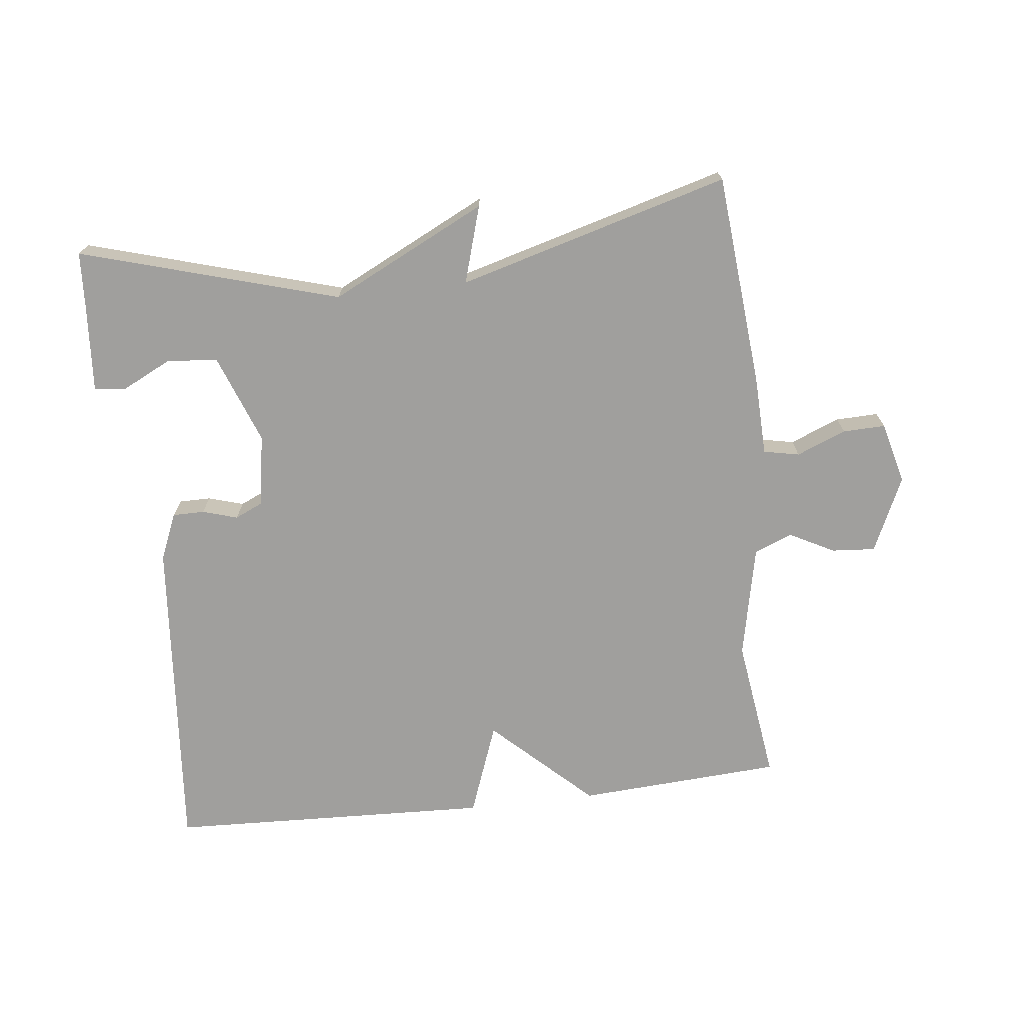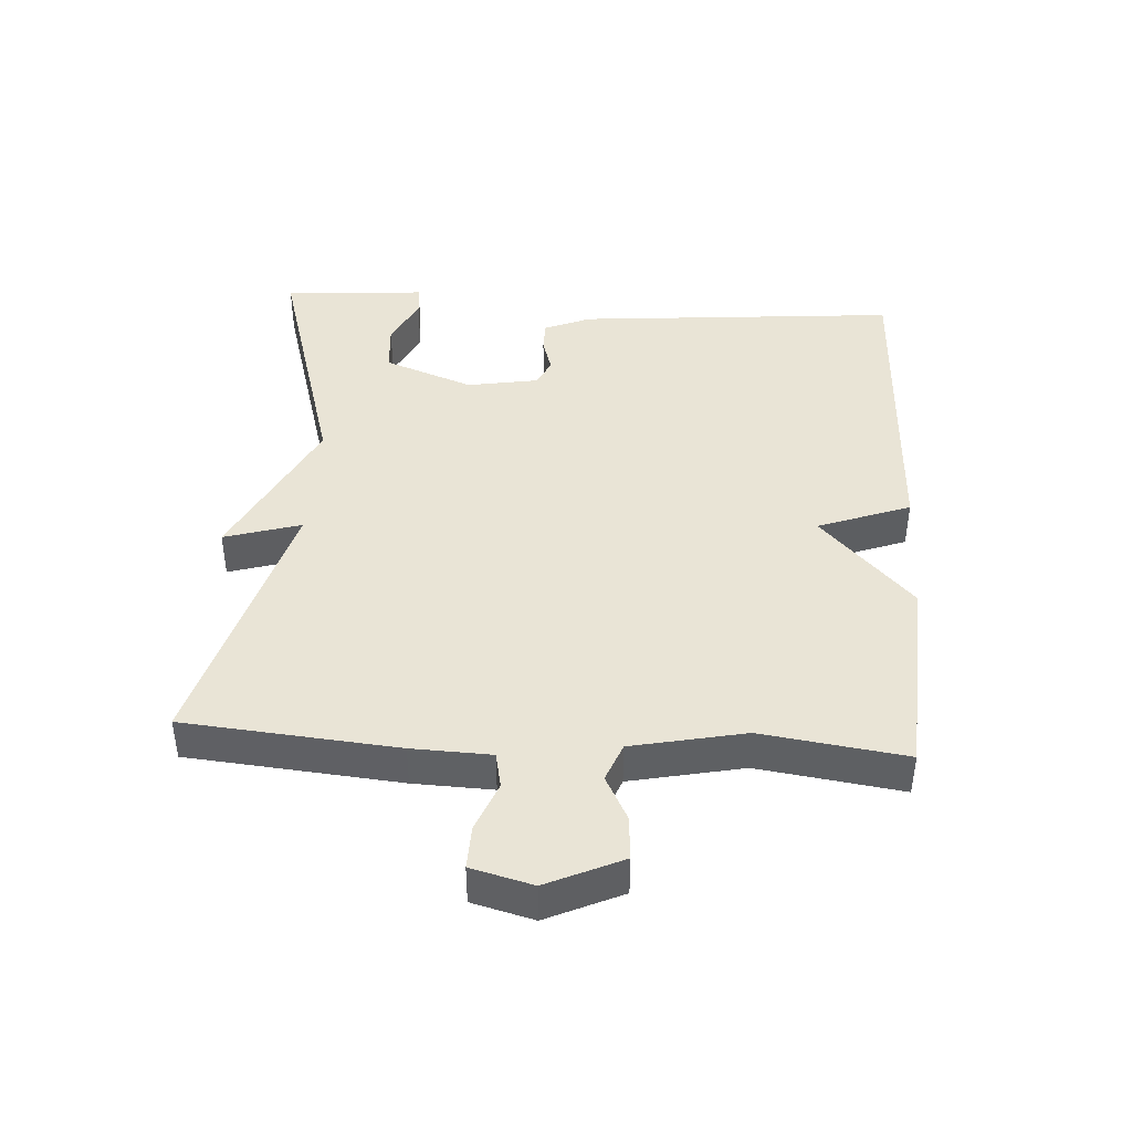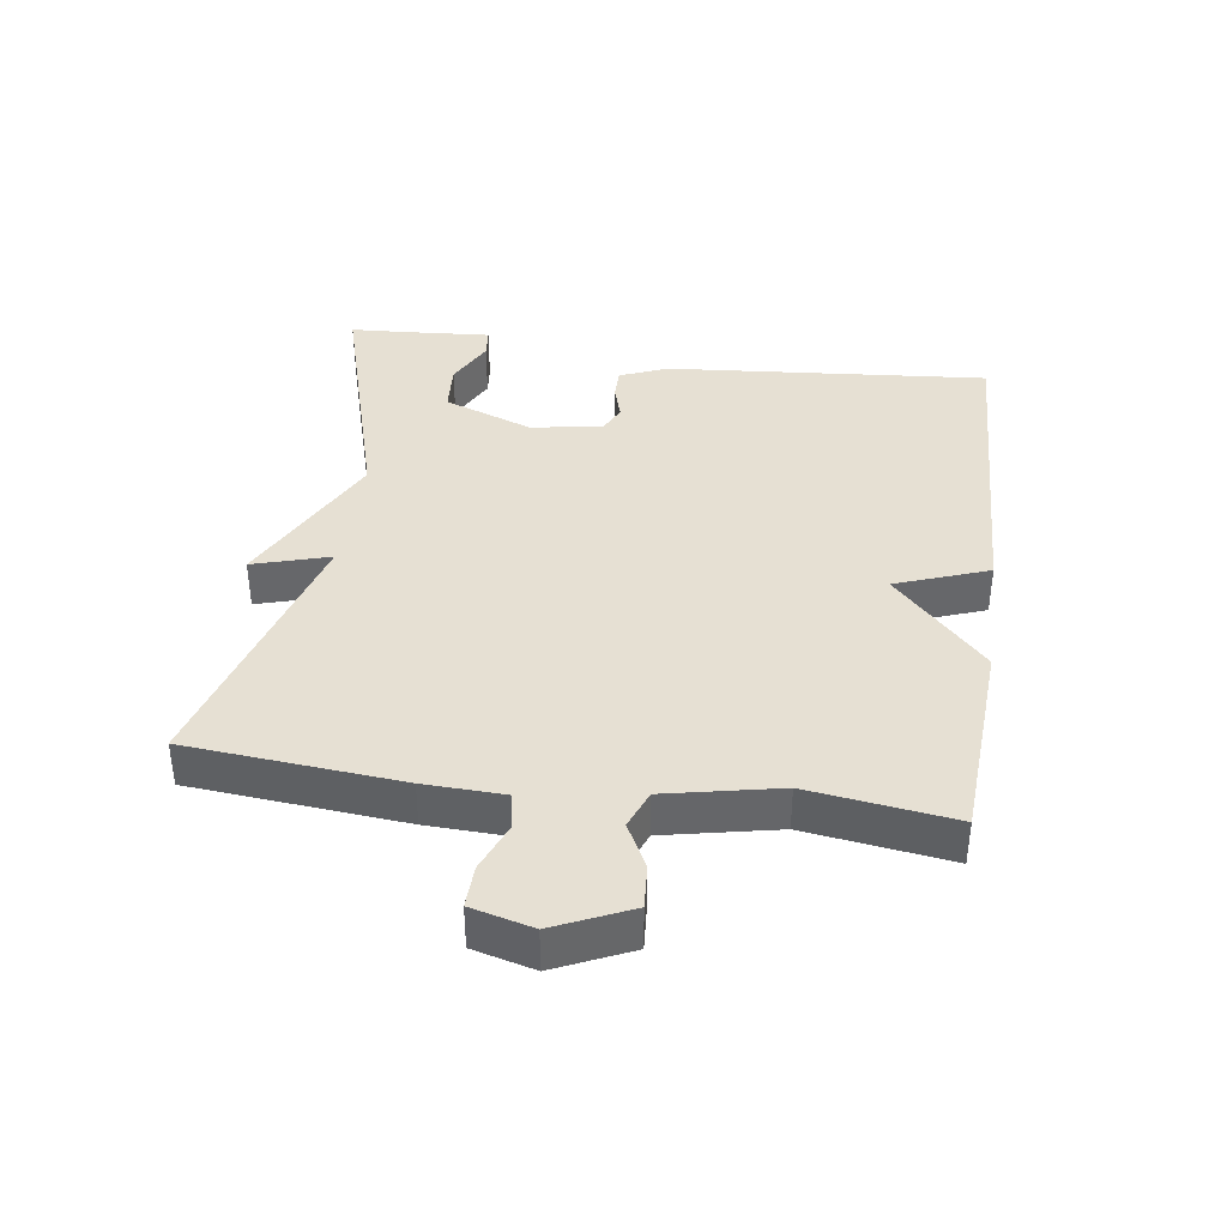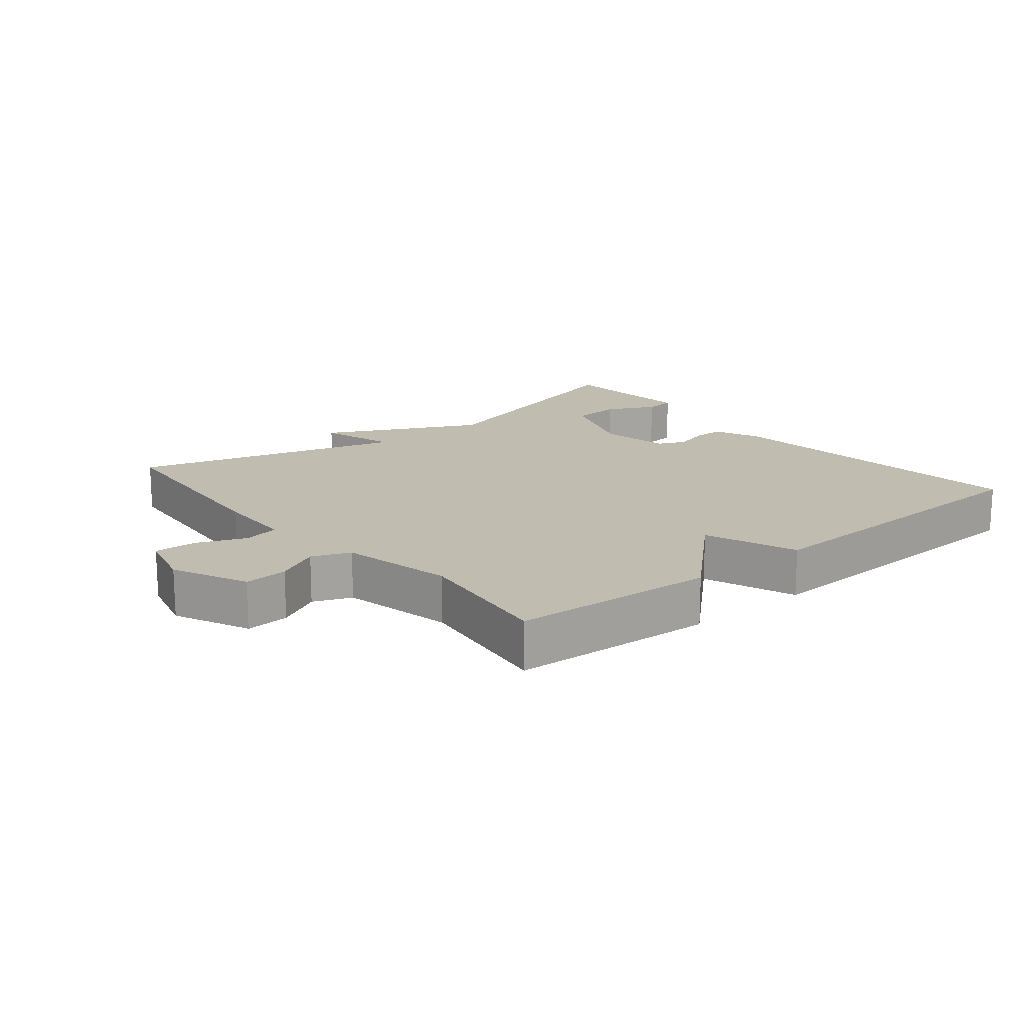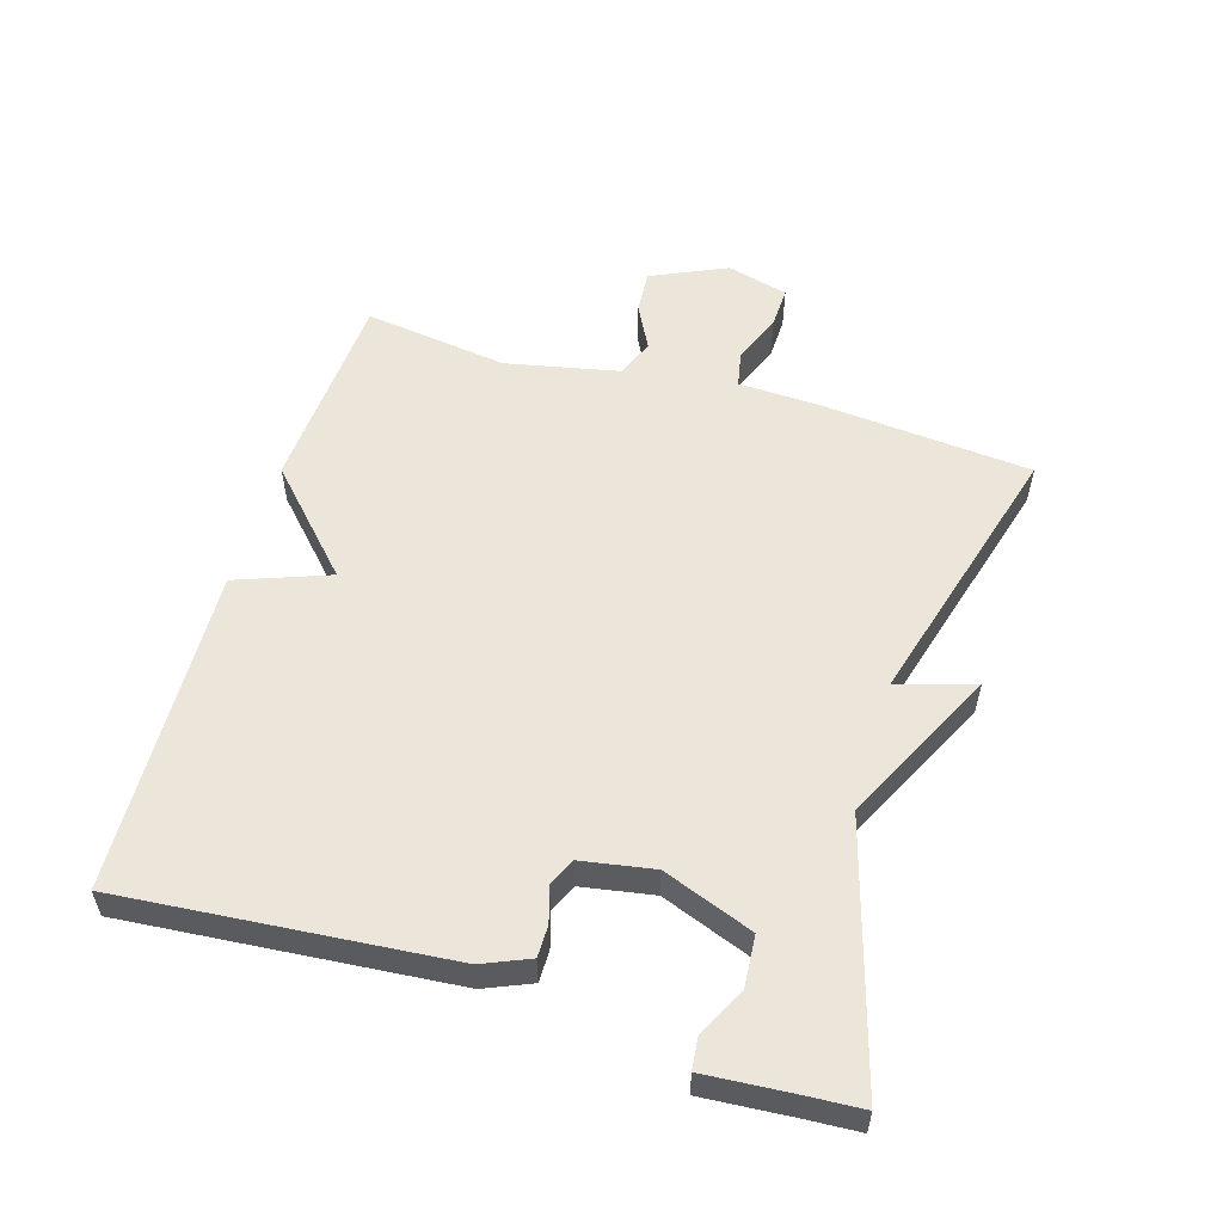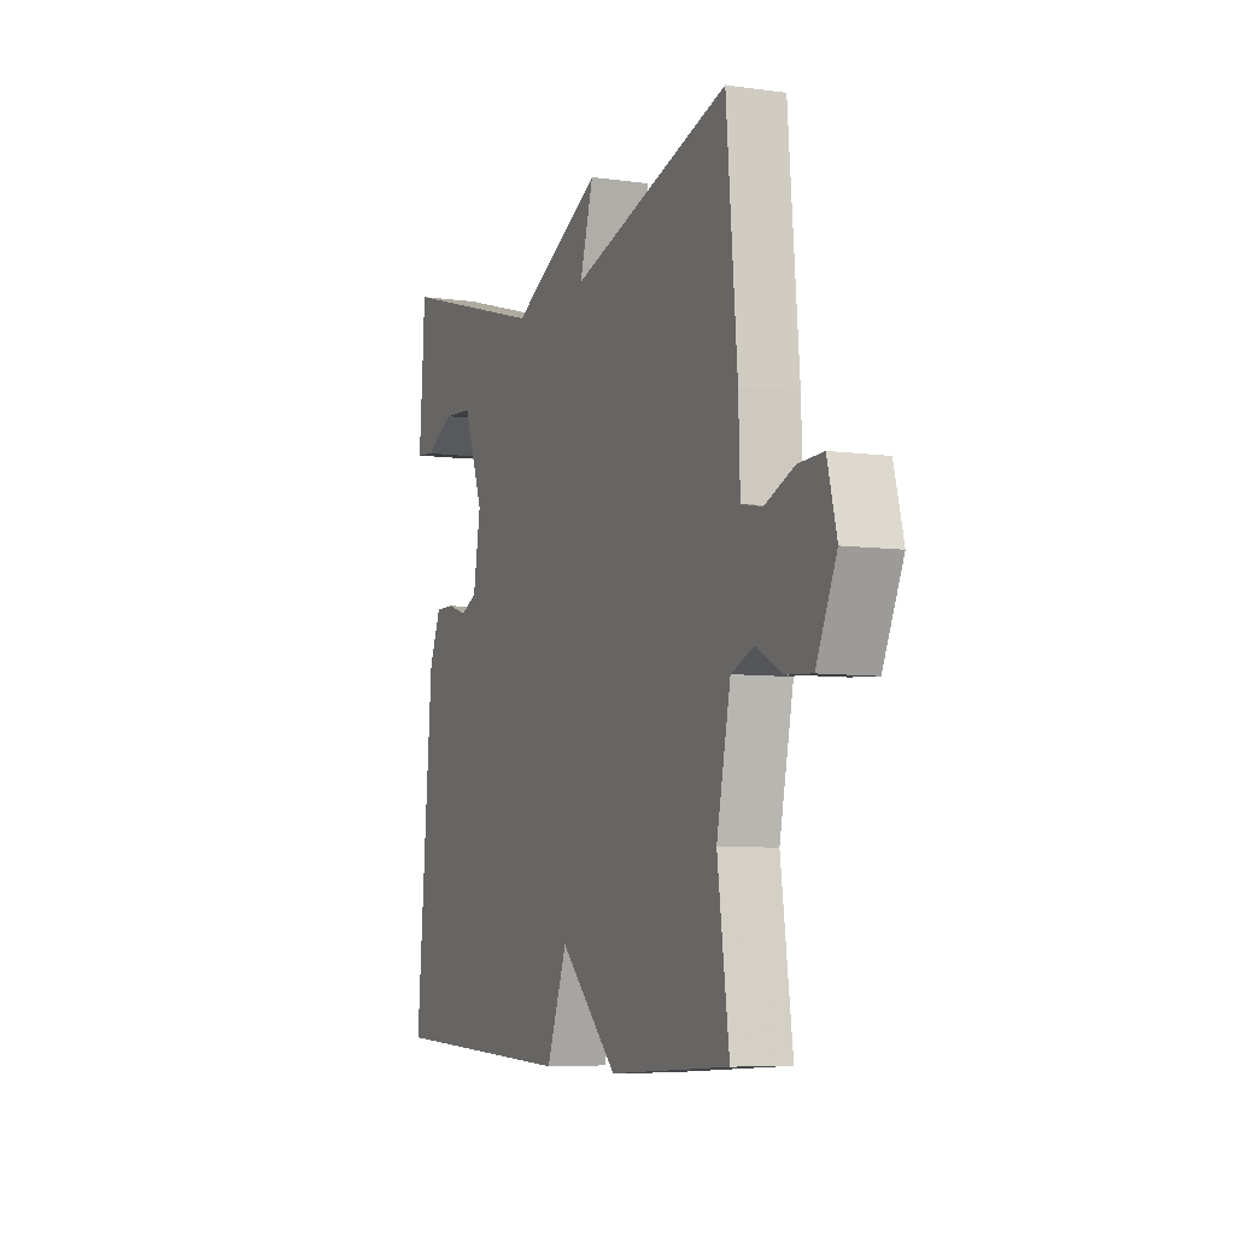
<metadata>
{"format":"obj","ext":"obj","renderer":"f3d","projection":"perspective","resolution":1024,"background":"white","views":[{"elev":-71.4,"azim":6.6,"up":"+Y"},{"elev":42.5,"azim":93.7,"up":"+Y"},{"elev":38.4,"azim":98.2,"up":"+Y"},{"elev":16.6,"azim":140.6,"up":"+Y"},{"elev":55.4,"azim":-73.1,"up":"+Y"},{"elev":-6.9,"azim":68.0,"up":"+Z"}]}
</metadata>
<code>
v -0.5 0.07 0.5
v -0.11 0.07 0.386
v 0.125 0.07 0.502
v 0.09 0.07 0.386
v 0.5 0.07 0.5
v 0.528 0.07 0.178
v 0.532 0.07 0.058
v 0.586 0.07 0.047
v 0.661 0.07 0.077
v 0.725 0.07 0.079
v 0.749 0.07 -0.014
v 0.697 0.07 -0.128
v 0.631 0.07 -0.123
v 0.564 0.07 -0.088
v 0.506 0.07 -0.111
v 0.47 0.07 -0.282
v 0.5 0.07 -0.5
v 0.191 0.07 -0.519
v 0.043 0.07 -0.379
v -0.009 0.07 -0.519
v -0.5 0.07 -0.5
v -0.457 0.07 -0.01
v -0.427 0.07 0.061
v -0.379 0.07 0.061
v -0.326 0.07 0.045
v -0.284 0.07 0.064
v -0.265 0.07 0.173
v -0.316 0.07 0.309
v -0.393 0.07 0.315
v -0.468 0.07 0.278
v -0.515 0.07 0.283
v -0.505 0.07 0.416
v -0.5 0 0.5
v -0.11 0 0.386
v 0.125 0 0.502
v 0.09 0 0.386
v 0.5 0 0.5
v 0.528 0 0.178
v 0.532 0 0.058
v 0.586 0 0.047
v 0.661 0 0.077
v 0.725 0 0.079
v 0.749 0 -0.014
v 0.697 0 -0.128
v 0.631 0 -0.123
v 0.564 0 -0.088
v 0.506 0 -0.111
v 0.47 0 -0.282
v 0.5 0 -0.5
v 0.191 0 -0.519
v 0.043 0 -0.379
v -0.009 0 -0.519
v -0.5 0 -0.5
v -0.457 0 -0.01
v -0.427 0 0.061
v -0.379 0 0.061
v -0.326 0 0.045
v -0.284 0 0.064
v -0.265 0 0.173
v -0.316 0 0.309
v -0.393 0 0.315
v -0.468 0 0.278
v -0.515 0 0.283
v -0.505 0 0.416
f 29 30 31 32
f 32 1 2
f 29 32 2
f 28 29 2
f 27 28 2
f 2 3 4
f 27 2 4
f 26 27 4
f 23 24 25
f 22 23 25
f 21 22 25
f 20 21 25
f 19 20 25
f 19 25 26
f 18 19 26
f 17 18 26
f 16 17 26
f 5 6 7
f 4 5 7
f 26 4 7
f 16 26 7
f 15 16 7
f 12 13 14
f 11 12 14
f 10 11 14
f 9 10 14
f 8 9 14
f 7 8 14 15
f 64 63 62 61
f 34 33 64
f 34 64 61
f 34 61 60
f 34 60 59
f 36 35 34
f 36 34 59
f 36 59 58
f 57 56 55
f 57 55 54
f 57 54 53
f 57 53 52
f 57 52 51
f 58 57 51
f 58 51 50
f 58 50 49
f 58 49 48
f 39 38 37
f 39 37 36
f 39 36 58
f 39 58 48
f 39 48 47
f 46 45 44
f 46 44 43
f 46 43 42
f 46 42 41
f 46 41 40
f 47 46 40 39
f 1 33 34 2
f 2 34 35 3
f 3 35 36 4
f 4 36 37 5
f 5 37 38 6
f 6 38 39 7
f 7 39 40 8
f 8 40 41 9
f 9 41 42 10
f 10 42 43 11
f 11 43 44 12
f 12 44 45 13
f 13 45 46 14
f 14 46 47 15
f 15 47 48 16
f 16 48 49 17
f 17 49 50 18
f 18 50 51 19
f 19 51 52 20
f 20 52 53 21
f 21 53 54 22
f 22 54 55 23
f 23 55 56 24
f 24 56 57 25
f 25 57 58 26
f 26 58 59 27
f 27 59 60 28
f 28 60 61 29
f 29 61 62 30
f 30 62 63 31
f 31 63 64 32
f 32 64 33 1

</code>
